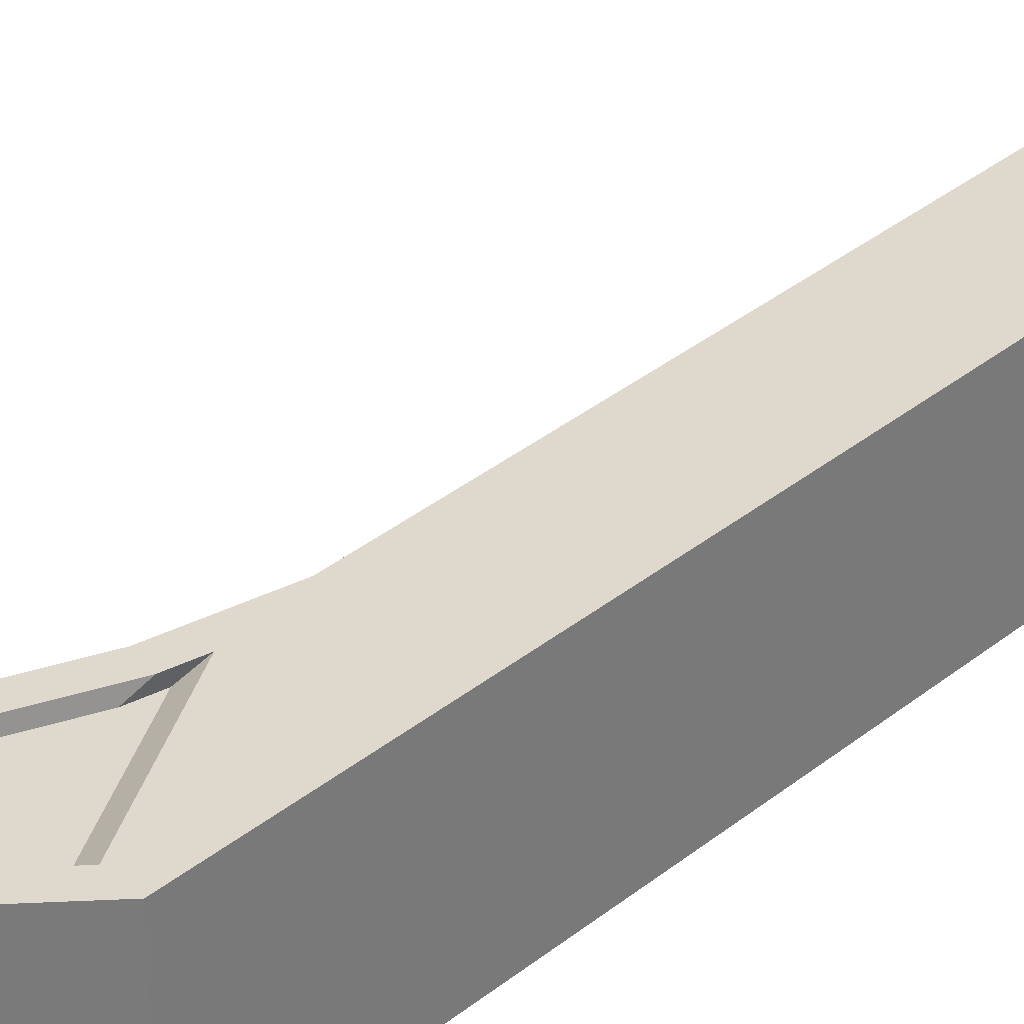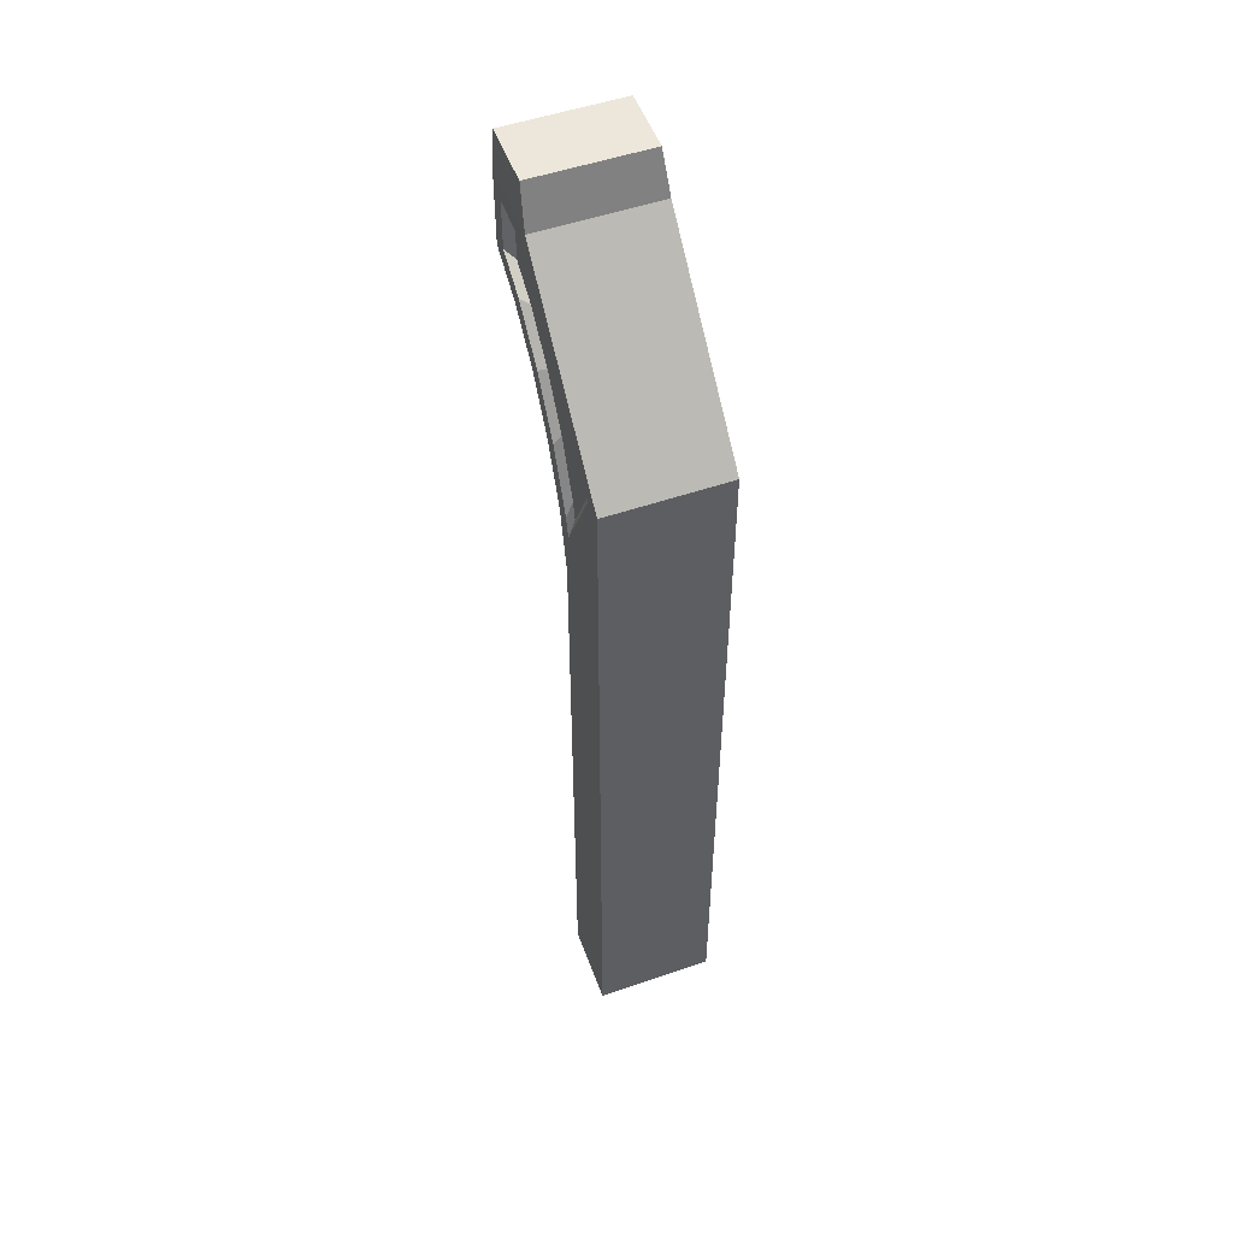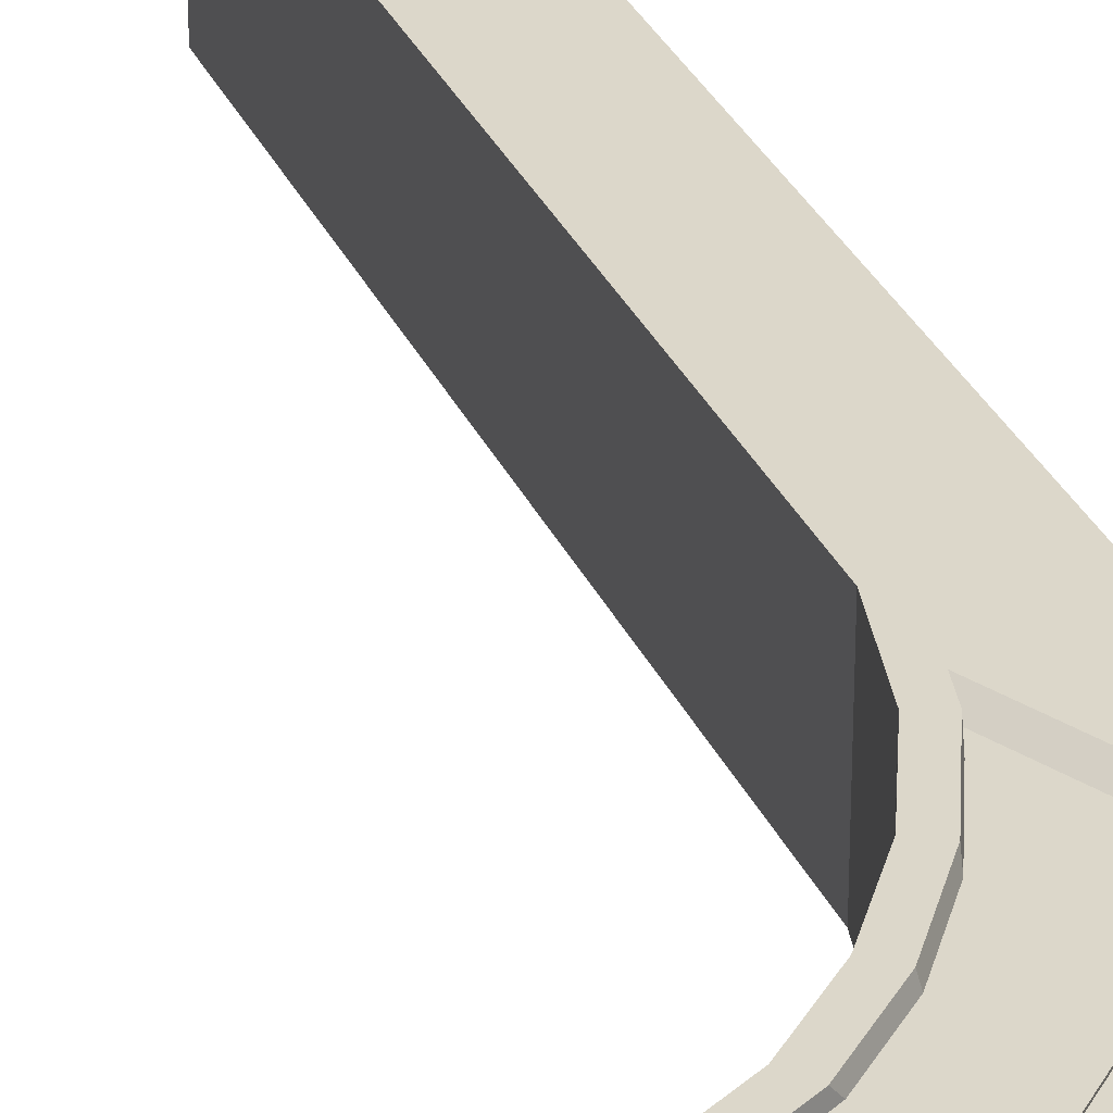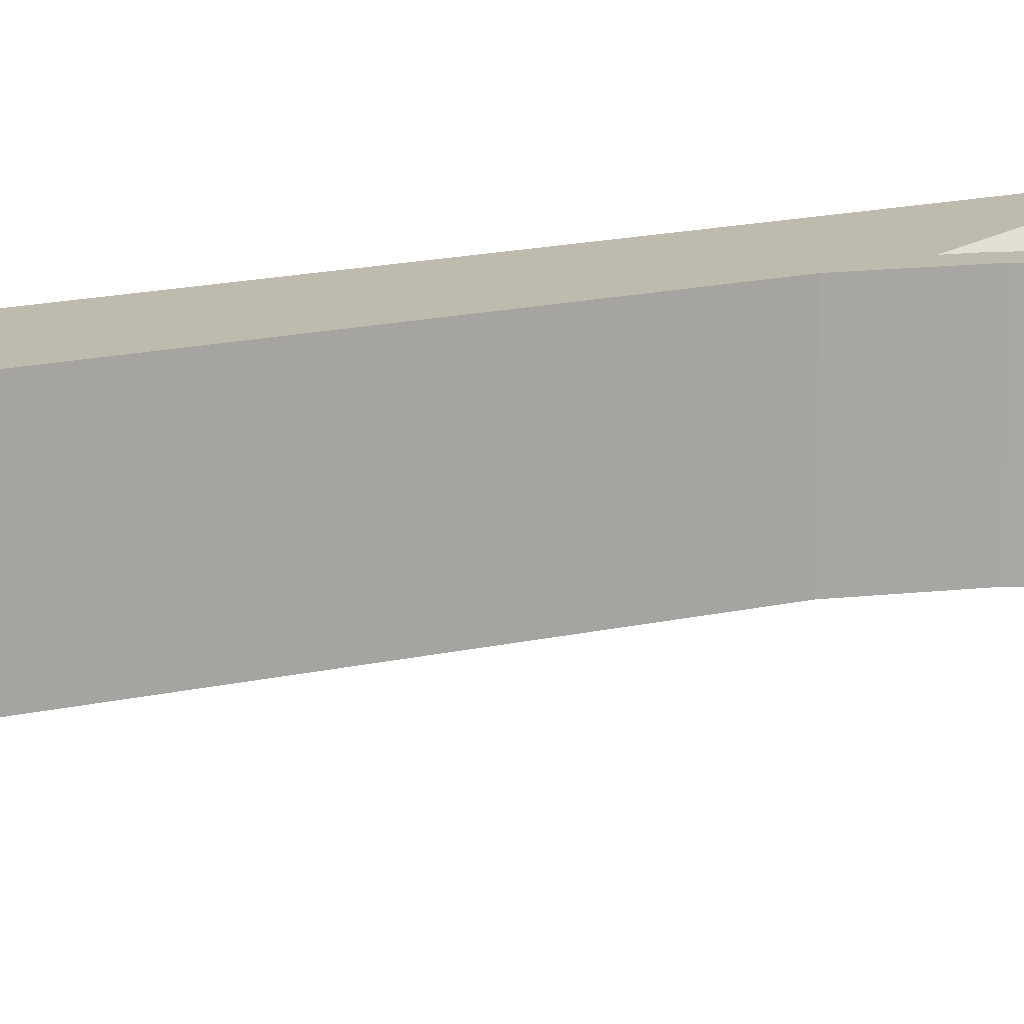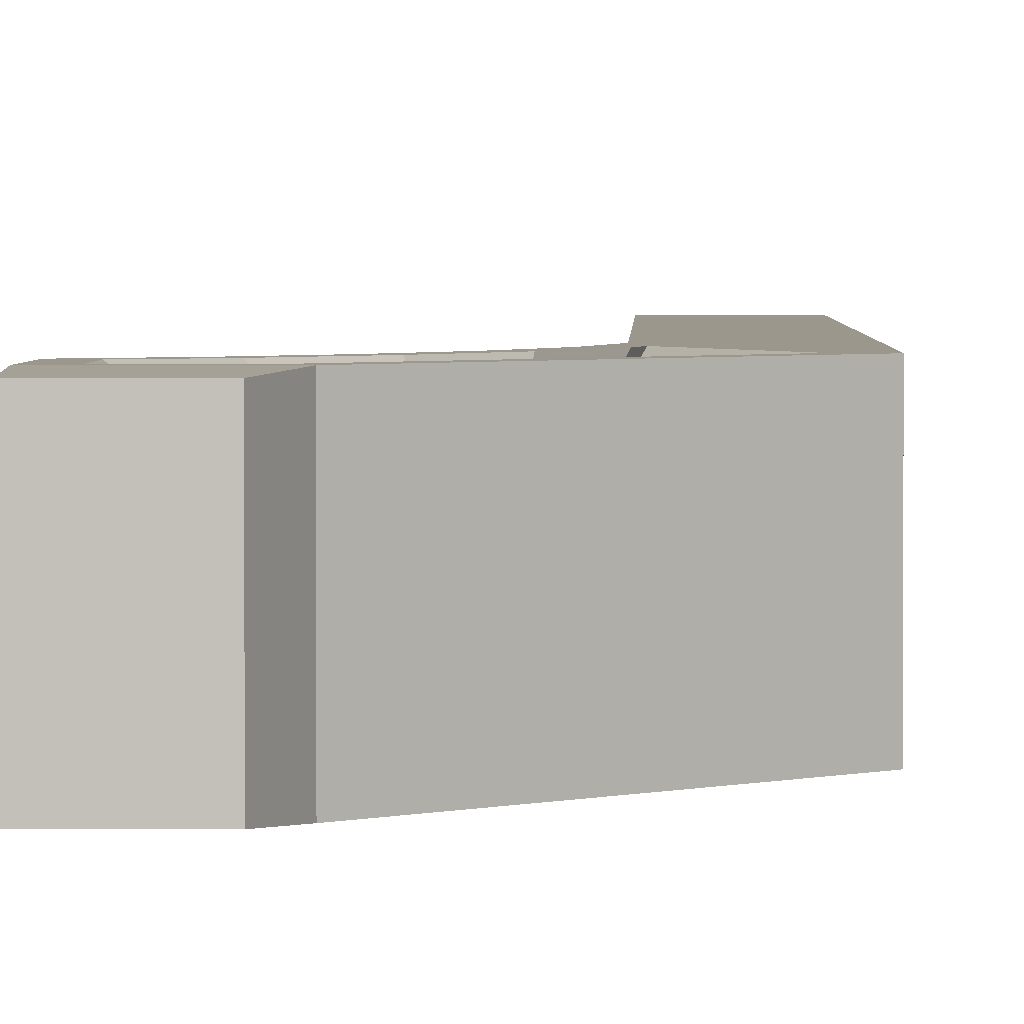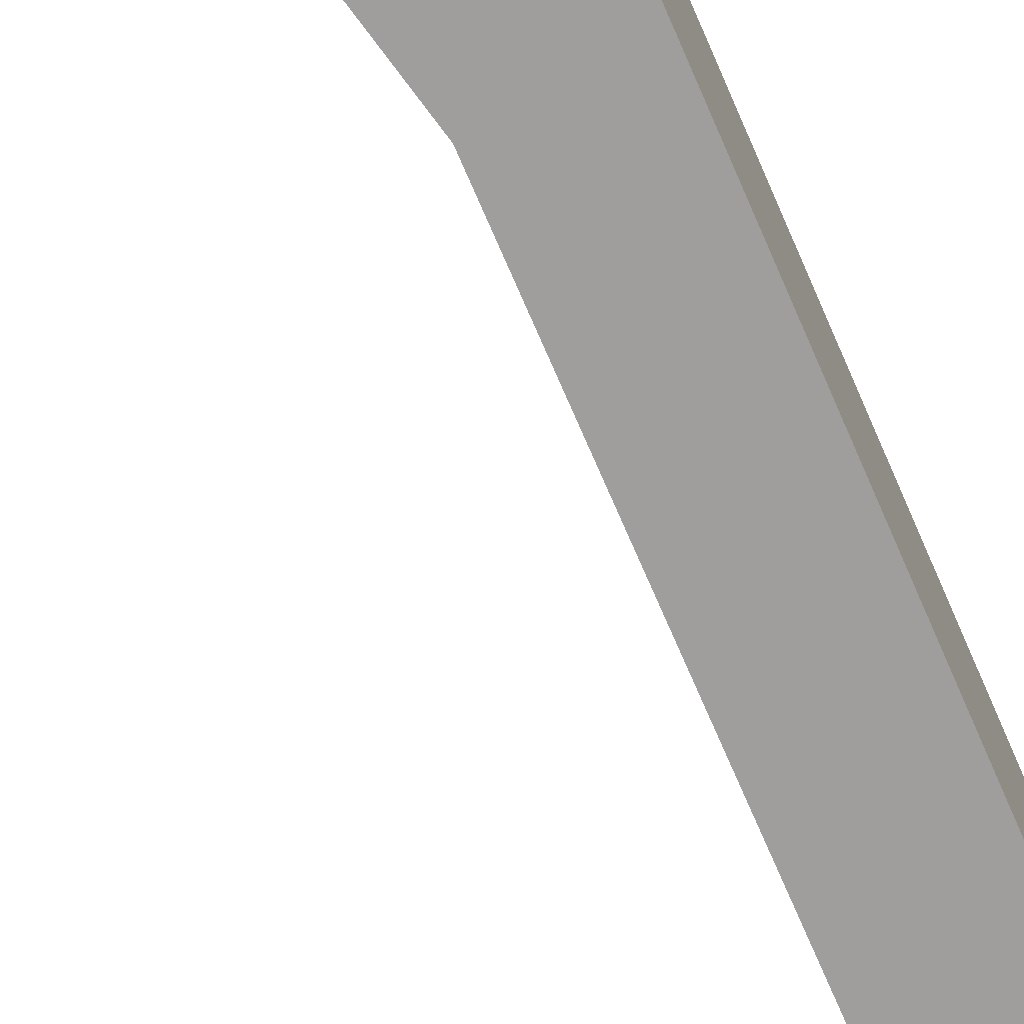
<metadata>
{"format":"obj","ext":"obj","renderer":"f3d","projection":"perspective","resolution":1024,"background":"white","views":[{"elev":32.2,"azim":-139.0,"up":"+Z"},{"elev":52.7,"azim":-110.1,"up":"+Y"},{"elev":30.7,"azim":159.2,"up":"+Z"},{"elev":15.5,"azim":63.4,"up":"+Z"},{"elev":2.7,"azim":-178.6,"up":"+Z"},{"elev":-71.1,"azim":-156.8,"up":"+Z"}]}
</metadata>
<code>
o 3x12_buttress
v 0 0 -0
v 2.779 11.78 0
v 2.779 11.14 -0
v 1 0 -0
v 2.091 11.78 -0
v 0.9235 8.663 -0
v 1.656 11.35 -0
v 0.2698 9.964 -0
v 0.9845 8.924 -0
v 1.333 9.696 -0
v 1.783 10.35 -0
v 2.315 10.86 -0
v 1.156 10.85 -0
v 0.6563 10.35 -0
v 2 12 -0
v 3 12 0
v 3 11.01 -0
v 5e-05 10.01 -0
v 1 8.018 -0
v 1.195 8.853 -0
v 1.526 9.587 -0
v 1.953 10.2 -0
v 2.45 10.69 -0
v 1.5 11.5 -0
v 0.5 10.51 -0
v 1 11 -0
v 2.237 10.83 -0.1
v 2.036 11.65 -0.1
v 1.758 10.36 -0.1
v 1.644 11.26 -0.1
v 1.353 9.776 -0.1
v 1.194 10.81 -0.1
v 1.04 9.081 -0.1
v 0.7441 10.36 -0.1
v 2.654 11.65 -0.1
v 2.654 11.07 -0.1
v 0.3963 10.02 -0.1
v 0.9847 8.846 -0.1
v 2.2 12.5 -0.03
v 3 12.5 -0.03
v 1.5 11.5 -0.75
v 1.195 8.853 -0.75
v 1.526 9.587 -0.75
v 1.953 10.2 -0.75
v 2.45 10.69 -0.75
v 0 0 -0.75
v 2 12 -0.75
v 1 0 -0.75
v 1 8.018 -0.75
v 1 11 -0.75
v 0.5 10.51 -0.75
v 3 11.01 -0.75
v 3 12 -0.75
v 2.5e-05 10.01 -0.75
v 2.2 12.5 -0.75
v 3 12.5 -0.75
v 0 0 -1.5
v 2.779 11.78 -1.5
v 2.779 11.14 -1.5
v 1 0 -1.5
v 2.091 11.78 -1.5
v 0.9235 8.663 -1.5
v 1.656 11.35 -1.5
v 0.2698 9.964 -1.5
v 0.9845 8.924 -1.5
v 1.333 9.696 -1.5
v 1.783 10.35 -1.5
v 2.315 10.86 -1.5
v 1.156 10.85 -1.5
v 0.6563 10.35 -1.5
v 2 12 -1.5
v 3 12 -1.5
v 3 11.01 -1.5
v 5e-05 10.01 -1.5
v 1 8.018 -1.5
v 1.195 8.853 -1.5
v 1.526 9.587 -1.5
v 1.953 10.2 -1.5
v 2.45 10.69 -1.5
v 1.5 11.5 -1.5
v 0.5 10.51 -1.5
v 1 11 -1.5
v 2.237 10.83 -1.4
v 2.036 11.65 -1.4
v 1.758 10.36 -1.4
v 1.644 11.26 -1.4
v 1.353 9.776 -1.4
v 1.194 10.81 -1.4
v 1.04 9.081 -1.4
v 0.7441 10.36 -1.4
v 2.654 11.65 -1.4
v 2.654 11.07 -1.4
v 0.3963 10.02 -1.4
v 0.9847 8.846 -1.4
v 2.2 12.5 -1.47
v 3 12.5 -1.47
f 6 9 33 38
f 18 1 4 19
f 11 12 27 29
f 7 13 32 30
f 8 6 38 37
f 10 11 29 31
f 45 52 17 23
f 44 45 23 22
f 43 44 22 21
f 42 43 21 20
f 49 42 20 19
f 5 2 16 15
f 2 3 17 16
f 6 8 18 19
f 9 6 19 20
f 10 9 20 21
f 11 10 21 22
f 12 11 22 23
f 7 5 15 24
f 8 14 25 18
f 13 7 24 26
f 14 13 26 25
f 3 12 23 17
f 30 29 27 28
f 32 31 29 30
f 28 27 36 35
f 33 31 32 34
f 38 33 34 37
f 13 14 34 32
f 2 5 28 35
f 5 7 30 28
f 9 10 31 33
f 12 3 36 27
f 3 2 35 36
f 14 8 37 34
f 47 15 39 55
f 15 16 40 39
f 40 56 55 39
f 16 53 56 40
f 17 52 53 16
f 18 25 51 54
f 25 26 50 51
f 4 48 49 19
f 1 46 48 4
f 18 54 46 1
f 24 15 47 41
f 26 24 41 50
f 62 94 89 65
f 74 75 60 57
f 67 85 83 68
f 63 86 88 69
f 64 93 94 62
f 66 87 85 67
f 45 79 73 52
f 44 78 79 45
f 43 77 78 44
f 42 76 77 43
f 49 75 76 42
f 61 71 72 58
f 58 72 73 59
f 62 75 74 64
f 65 76 75 62
f 66 77 76 65
f 67 78 77 66
f 68 79 78 67
f 63 80 71 61
f 64 74 81 70
f 69 82 80 63
f 70 81 82 69
f 59 73 79 68
f 86 84 83 85
f 88 86 85 87
f 84 91 92 83
f 89 90 88 87
f 94 93 90 89
f 69 88 90 70
f 58 91 84 61
f 61 84 86 63
f 65 89 87 66
f 68 83 92 59
f 59 92 91 58
f 70 90 93 64
f 47 55 95 71
f 71 95 96 72
f 96 95 55 56
f 72 96 56 53
f 73 72 53 52
f 74 54 51 81
f 81 51 50 82
f 60 75 49 48
f 57 60 48 46
f 74 57 46 54
f 80 41 47 71
f 82 50 41 80

</code>
